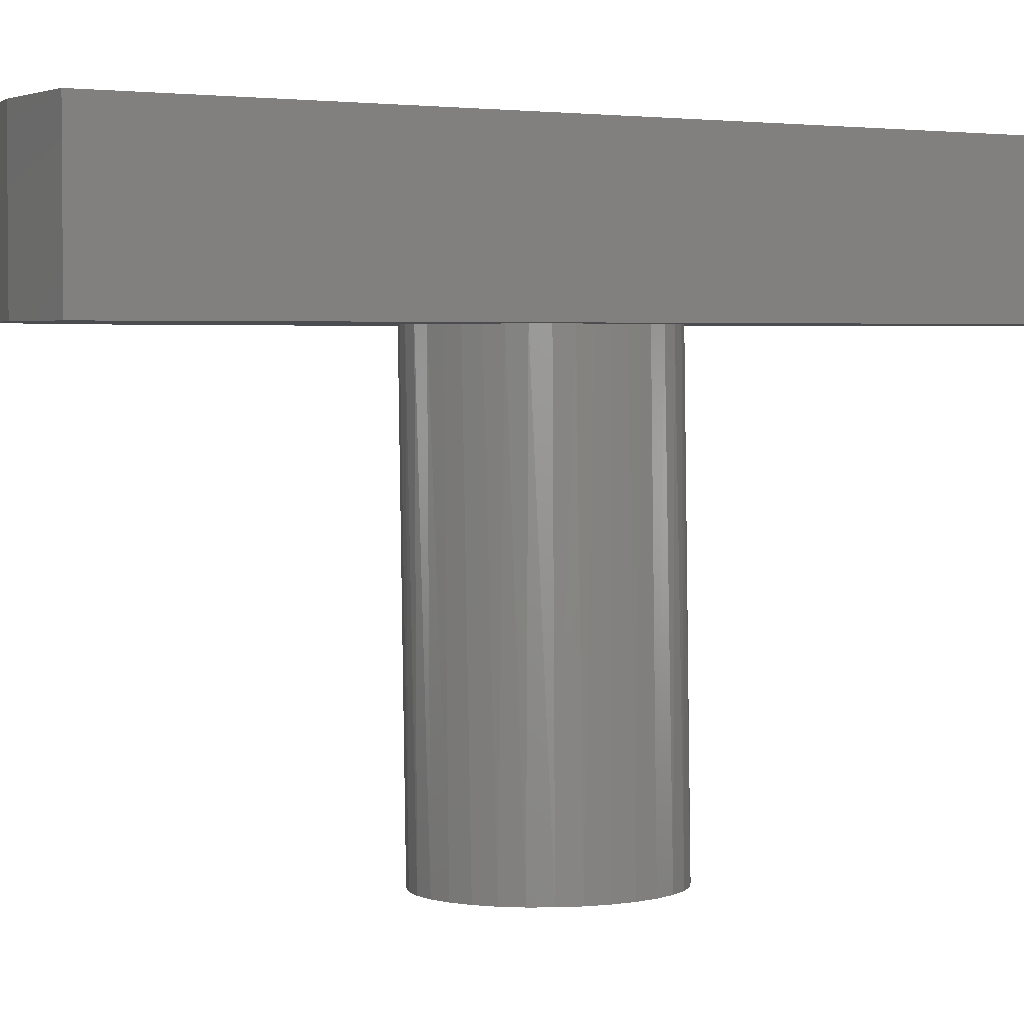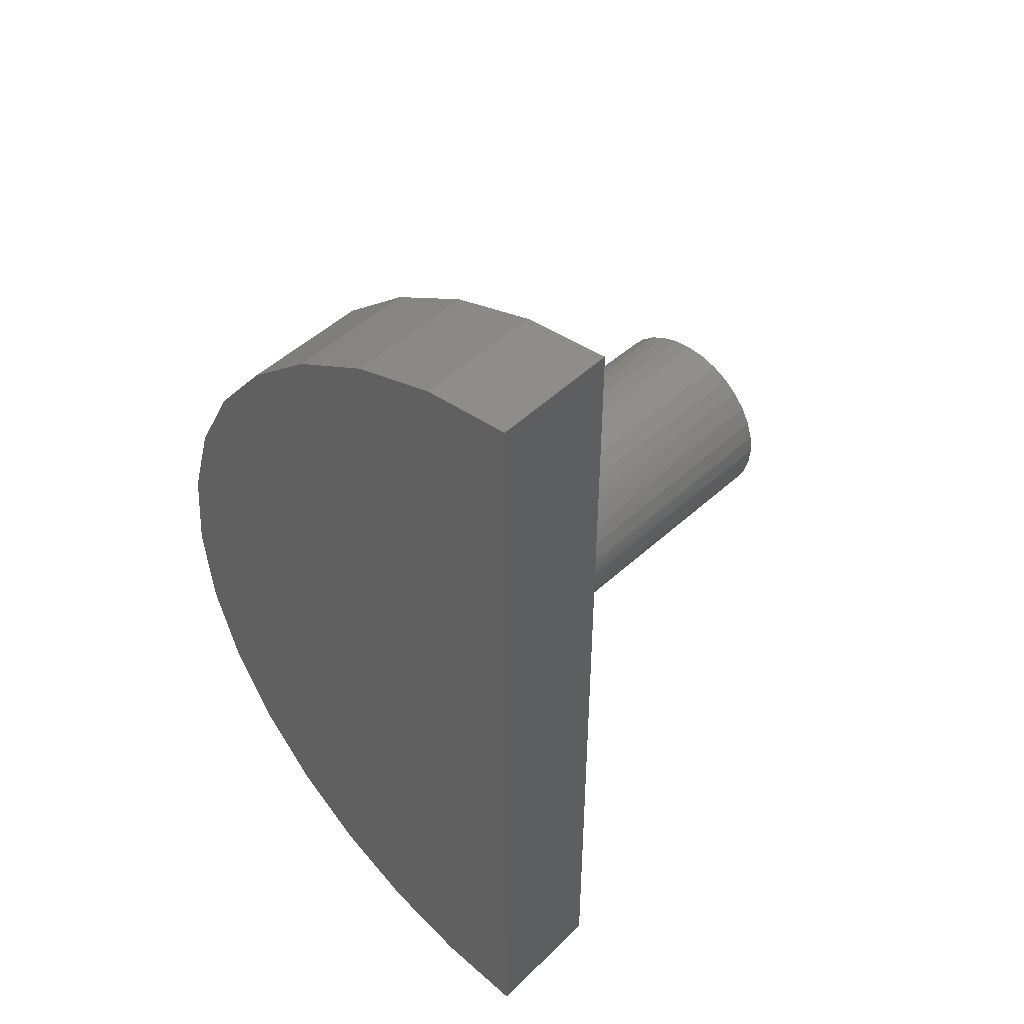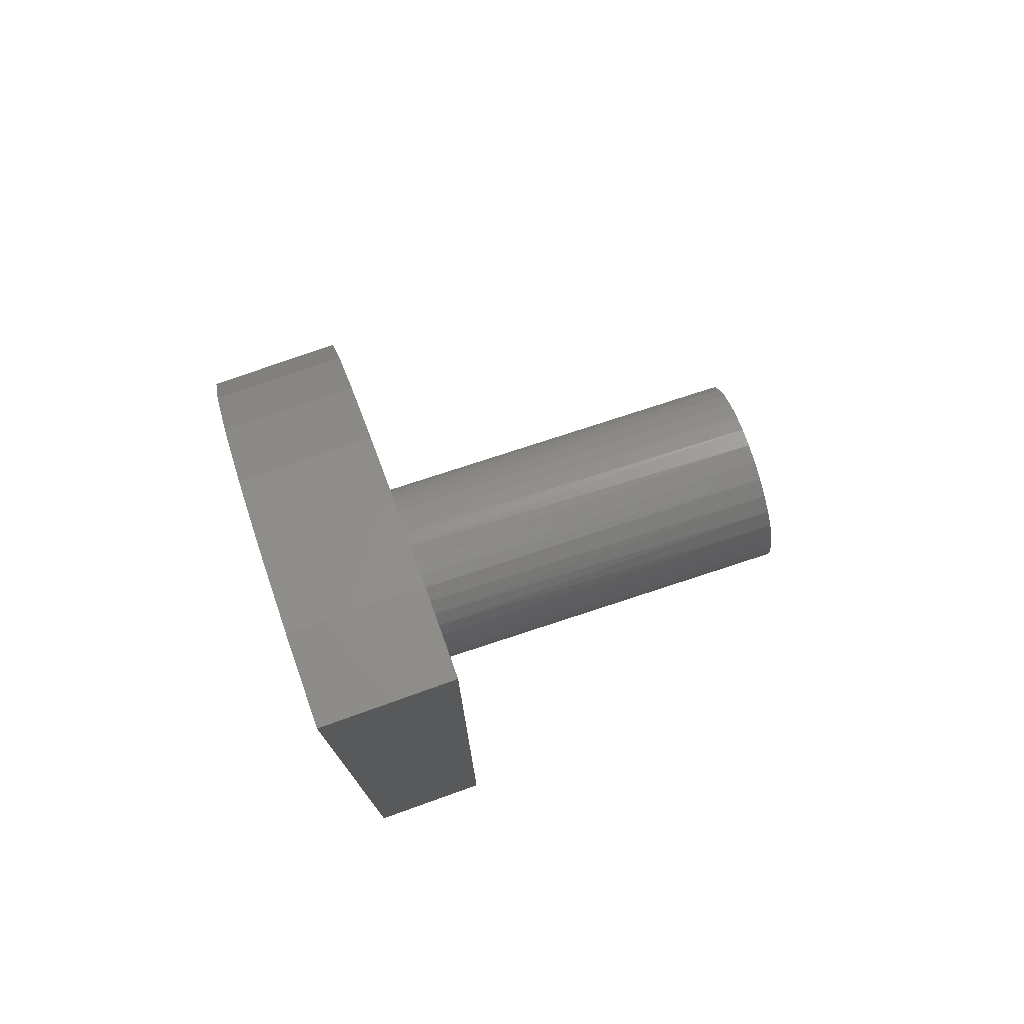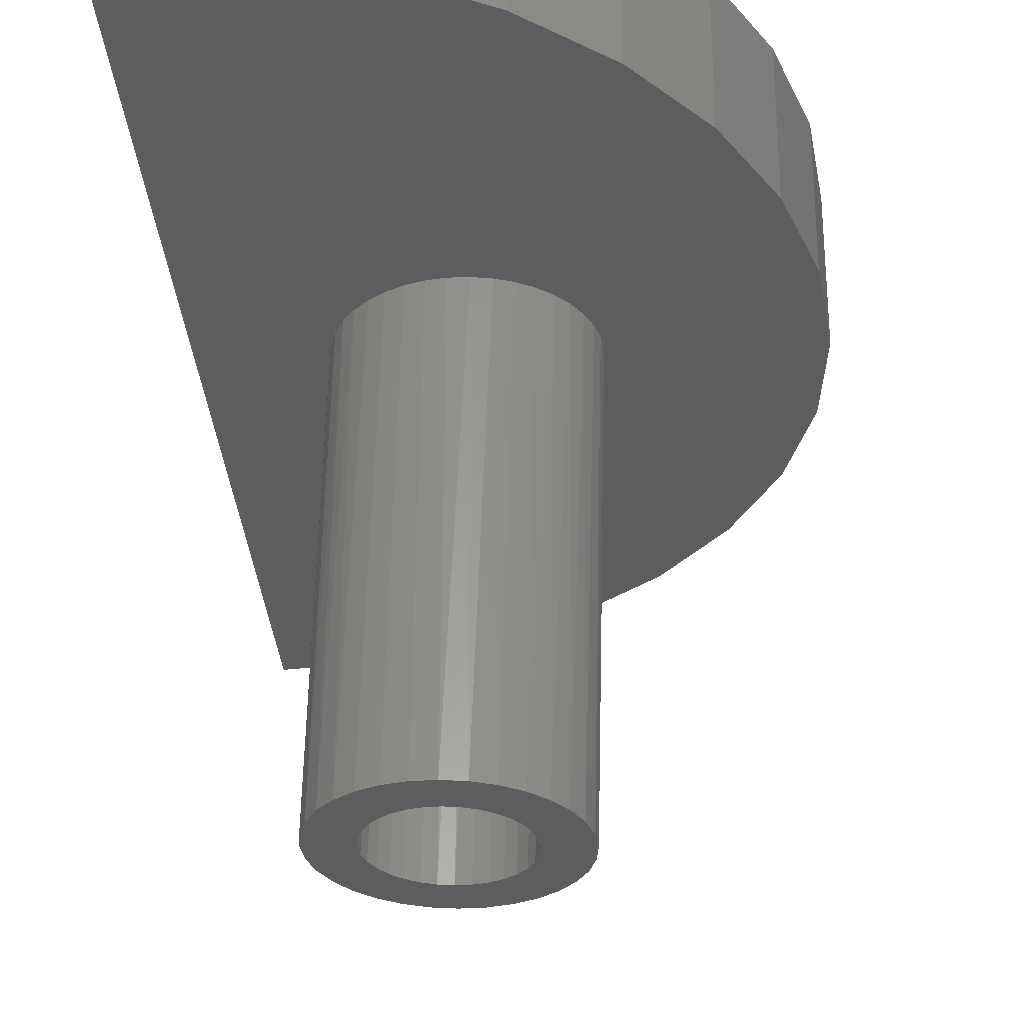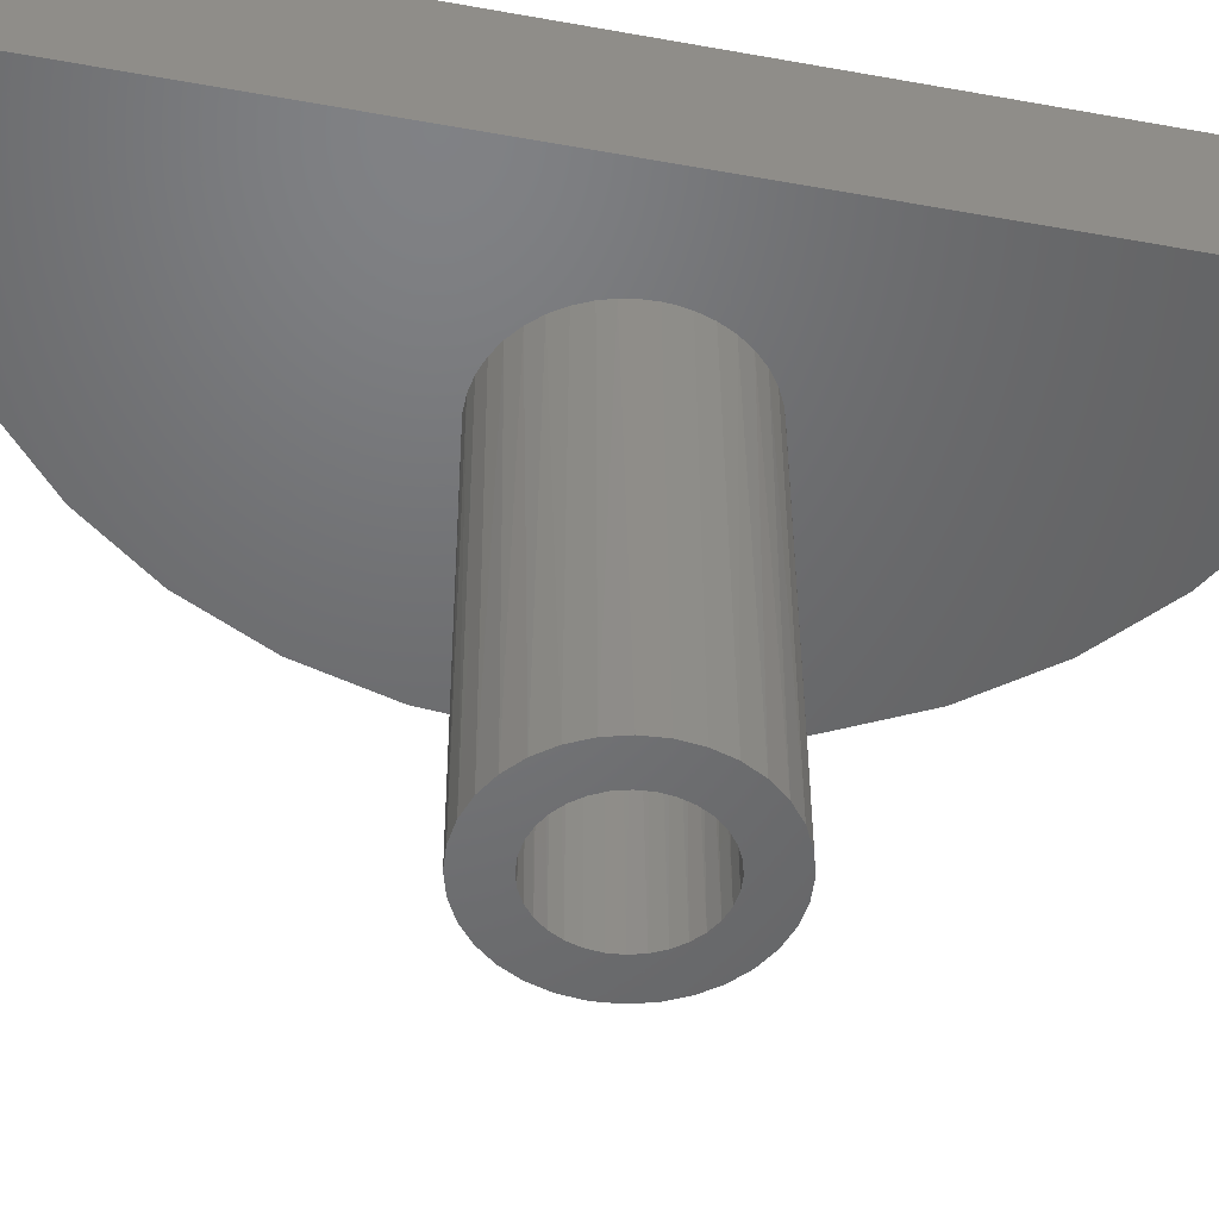
<metadata>
{"format":"stl","ext":"stl","renderer":"f3d","projection":"perspective","resolution":1024,"background":"white","views":[{"elev":3.1,"azim":55.8,"up":"+Z"},{"elev":46.3,"azim":42.4,"up":"+Y"},{"elev":76.4,"azim":70.4,"up":"+Y"},{"elev":-31.3,"azim":-175.7,"up":"+Z"},{"elev":-48.6,"azim":78.6,"up":"+Z"}]}
</metadata>
<code>
# stl→obj: 212 verts, 420 faces
v -0.3754 -0.06798 -0.6381
v -0.4548 -0.06161 -0.6401
v -0.3881 -0.05323 -0.6385
v -0.3641 0.08519 -0.6379
v -0.4436 0.09056 -0.6398
v -0.3472 0.09479 -0.6374
v -0.1897 -0.1076 -0.6336
v -0.2851 -0.09296 -0.6359
v -0.2667 -0.08685 -0.6355
v -0.1702 -0.08261 -0.6331
v -0.2497 -0.07725 -0.6351
v -0.235 -0.06453 -0.6347
v -0.2538 0.0879 -0.6352
v -0.2712 0.09666 -0.6356
v -0.1746 0.09716 -0.6332
v -0.1953 0.1212 -0.6337
v -0.2899 0.1019 -0.636
v -0.3045 -0.09534 -0.6364
v -0.2137 -0.1283 -0.6342
v -0.2413 -0.144 -0.6349
v -0.2715 -0.1539 -0.6356
v -0.3029 -0.1578 -0.6364
v -0.3346 -0.1555 -0.6371
v -0.3651 -0.147 -0.6379
v -0.3935 -0.1328 -0.6386
v -0.4185 -0.1132 -0.6392
v -0.4392 -0.08922 -0.6397
v -0.3427 -0.08871 -0.6373
v -0.3239 -0.09391 -0.6369
v -0.36 -0.07996 -0.6378
v -0.3093 0.1033 -0.6365
v -0.4241 0.1156 -0.6393
v -0.4001 0.1363 -0.6387
v -0.3725 0.1519 -0.6381
v -0.3424 0.1619 -0.6373
v -0.3109 0.1658 -0.6366
v -0.2792 0.1634 -0.6358
v -0.2487 0.155 -0.635
v -0.2203 0.1407 -0.6343
v -0.3287 0.1009 -0.637
v -0.3977 -0.03629 -0.6387
v -0.4648 -0.03149 -0.6403
v -0.4038 -0.01779 -0.6388
v -0.4687 -1.981e-17 -0.6404
v -0.4062 0.001534 -0.6389
v -0.4048 0.02096 -0.6389
v -0.4663 0.03164 -0.6404
v -0.3996 0.03972 -0.6387
v -0.3908 0.05712 -0.6385
v -0.4579 0.06222 -0.6402
v -0.3788 0.07247 -0.6382
v -0.156 -0.05427 -0.6328
v -0.223 -0.04918 -0.6344
v -0.1475 -0.0237 -0.6325
v -0.2143 -0.03178 -0.6342
v -0.1452 0.007944 -0.6325
v -0.2091 -0.01301 -0.6341
v -0.2076 0.00641 -0.634
v -0.149 0.03943 -0.6326
v -0.21 0.02574 -0.6341
v -0.2161 0.04423 -0.6342
v -0.159 0.06956 -0.6328
v -0.2257 0.06117 -0.6345
v -0.2384 0.07592 -0.6348
v -0.4156 -0.03461 0.0625
v -0.4069 -0.05094 0.0625
v -0.3952 -0.06537 0.0625
v -0.381 -0.07743 0.0625
v -0.3649 -0.08661 0.0625
v -0.3473 -0.0926 0.0625
v -0.3289 -0.09525 0.0625
v -0.3103 -0.09442 0.0625
v -0.2923 -0.09014 0.0625
v -0.2753 -0.08255 0.0625
v -0.26 -0.07198 0.0625
v -0.247 -0.05874 0.0625
v -0.2367 -0.04326 0.0625
v -0.2294 -0.02619 0.0625
v -0.4212 -0.01687 0.0625
v -0.4234 0.001534 0.0625
v -0.2257 -0.01008 0.0625
v -0.2247 0.00641 0.0625
v -0.2326 0.04276 0.0625
v -0.2414 0.05916 0.0625
v -0.2532 0.07355 0.0625
v -0.2674 0.08556 0.0625
v -0.2836 0.09468 0.0625
v -0.3011 0.1006 0.0625
v -0.3196 0.1032 0.0625
v -0.3381 0.1023 0.0625
v -0.3562 0.09798 0.0625
v -0.3732 0.09034 0.0625
v -0.3884 0.07971 0.0625
v -0.4013 0.06643 0.0625
v -0.4116 0.05091 0.0625
v -0.4188 0.03382 0.0625
v -0.4234 0.006447 0.0625
v -0.2269 0.02492 0.0625
v -0.4221 0.02029 0.0625
v -0.1874 0.6615 0.0625
v -0.3058 0.6157 0.0625
v -0.0625 -0.6847 0.0625
v -0.0625 -1.11e-16 0.0625
v -0.3058 -0.6157 0.0625
v -0.1874 -0.6615 0.0625
v -0.6758 -0.1264 0.0625
v -0.641 -0.2486 0.0625
v -0.5843 -0.3622 0.0625
v -0.5078 -0.4635 0.0625
v -0.4138 -0.549 0.0625
v -0.6875 3.895e-16 0.0625
v -0.6758 0.1264 0.0625
v -0.4138 0.549 0.0625
v -0.5078 0.4635 0.0625
v -0.5843 0.3622 0.0625
v -0.641 0.2486 0.0625
v -0.0625 0.6847 0.0625
v -0.6758 -0.1264 0.1484
v -0.641 -0.2486 0.1484
v -0.5843 -0.3622 0.1484
v -0.5078 -0.4635 0.1484
v -0.4138 -0.549 0.1484
v -0.3058 -0.6157 0.1484
v -0.1874 -0.6615 0.1484
v -0.0625 -0.6847 0.1484
v -0.6875 3.895e-16 0.1484
v -0.6758 0.1264 0.1484
v -0.641 0.2486 0.1484
v -0.5843 0.3622 0.1484
v -0.5078 0.4635 0.1484
v -0.4138 0.549 0.1484
v -0.3058 0.6157 0.1484
v -0.1874 0.6615 0.1484
v -0.0625 0.6847 0.1484
v -0.0625 -1.11e-16 0.1484
v -0.4737 -0.054 0
v -0.4625 -0.0774 0
v -0.4477 -0.0987 0
v -0.4297 -0.1174 0
v -0.3613 -0.1532 0
v -0.3357 -0.1573 0
v -0.3097 -0.1574 0
v -0.2365 -0.1331 0
v -0.2595 -0.1451 0
v -0.2157 -0.1176 0
v -0.1976 -0.09897 0
v -0.1828 -0.07782 0
v -0.4844 -1.981e-17 8.793e-19
v -0.481 -0.02911 0
v -0.4089 -0.1329 0
v -0.3859 -0.145 0
v -0.2841 -0.1532 0
v -0.1716 -0.0546 0
v -0.1652 -0.03432 0
v -0.1616 -0.0133 0
v -0.1607 0.007944 -8.668e-19
v -0.4844 0.007944 0
v -0.1849 0.08911 0
v -0.2002 0.11 0
v -0.2188 0.1282 0
v -0.2881 0.1621 0
v -0.2632 0.1546 0
v -0.3138 0.1656 0
v -0.3397 0.1649 0
v -0.3652 0.1601 0
v -0.4327 0.1226 0
v -0.4123 0.1387 0
v -0.4502 0.1035 0
v -0.4645 0.08181 0
v -0.4817 0.03341 0
v -0.162 0.02476 0
v -0.165 0.04135 0
v -0.173 0.06603 0
v -0.2399 0.1432 0
v -0.3896 0.1513 0
v -0.4751 0.05815 0
v -0.4167 -0.6236 0
v -0.5303 -0.5303 0
v -0.6236 -0.4167 0
v -0.6929 -0.287 0
v -1.378e-16 -0.75 0
v -0.1463 -0.7356 0
v -0.287 -0.6929 0
v 0 0 0
v -0.287 0.6929 0
v -0.6929 0.287 0
v -0.7356 0.1463 0
v -0.75 9.185e-17 0
v -0.7356 -0.1463 0
v -0.1463 0.7356 0
v 4.592e-17 0.75 0
v -0.6236 0.4167 0
v -0.5303 0.5303 0
v -0.4167 0.6236 0
v 0 0 0.2109
v 4.592e-17 0.75 0.2109
v -0.1463 0.7356 0.2109
v -0.287 0.6929 0.2109
v -0.4167 0.6236 0.2109
v -0.5303 0.5303 0.2109
v -0.6236 0.4167 0.2109
v -0.6929 0.287 0.2109
v -0.7356 0.1463 0.2109
v -0.75 9.185e-17 0.2109
v -0.7356 -0.1463 0.2109
v -1.378e-16 -0.75 0.2109
v -0.6929 -0.287 0.2109
v -0.6236 -0.4167 0.2109
v -0.5303 -0.5303 0.2109
v -0.4167 -0.6236 0.2109
v -0.287 -0.6929 0.2109
v -0.1463 -0.7356 0.2109
f 1 2 3
f 4 5 6
f 7 8 9
f 7 9 10
f 10 9 11
f 10 11 12
f 13 14 15
f 16 15 14
f 16 14 17
f 18 8 7
f 18 7 19
f 18 19 20
f 18 20 21
f 18 21 22
f 18 22 23
f 18 23 24
f 18 24 25
f 18 25 26
f 26 27 28
f 26 28 29
f 26 29 18
f 27 2 1
f 27 1 30
f 27 30 28
f 31 32 33
f 31 33 34
f 31 34 35
f 31 35 36
f 31 36 37
f 31 37 38
f 31 38 39
f 31 39 16
f 31 16 17
f 32 31 40
f 32 40 6
f 32 6 5
f 3 2 41
f 41 2 42
f 41 42 43
f 43 42 44
f 43 44 45
f 45 44 46
f 46 44 47
f 46 47 48
f 48 47 49
f 49 47 50
f 49 50 51
f 51 50 5
f 51 5 4
f 10 12 52
f 52 12 53
f 52 53 54
f 54 53 55
f 54 55 56
f 56 55 57
f 56 57 58
f 56 58 59
f 59 58 60
f 59 60 61
f 59 61 62
f 62 61 63
f 62 63 15
f 15 63 64
f 15 64 13
f 65 41 43
f 41 65 66
f 66 3 41
f 3 66 67
f 67 1 3
f 1 67 68
f 68 30 1
f 30 68 69
f 69 28 30
f 28 69 70
f 70 29 28
f 29 70 71
f 71 18 29
f 18 71 72
f 72 8 18
f 8 72 73
f 73 9 8
f 9 73 74
f 74 11 9
f 75 11 74
f 12 11 75
f 76 12 75
f 53 12 76
f 77 53 76
f 55 53 77
f 78 55 77
f 57 55 78
f 65 43 79
f 79 43 45
f 79 45 80
f 78 81 57
f 57 81 82
f 57 82 58
f 83 61 60
f 61 83 84
f 84 63 61
f 63 84 85
f 85 64 63
f 64 85 86
f 86 13 64
f 13 86 87
f 87 14 13
f 14 87 88
f 88 17 14
f 17 88 89
f 89 31 17
f 31 89 90
f 90 40 31
f 40 90 91
f 91 6 40
f 6 91 92
f 92 4 6
f 93 4 92
f 51 4 93
f 94 51 93
f 49 51 94
f 95 49 94
f 48 49 95
f 96 48 95
f 46 48 96
f 97 80 45
f 83 60 98
f 98 60 58
f 98 58 82
f 96 99 46
f 46 99 97
f 46 97 45
f 85 100 101
f 85 84 100
f 102 103 78
f 102 78 77
f 102 77 76
f 102 76 75
f 102 75 74
f 102 74 73
f 102 73 72
f 102 72 104
f 102 104 105
f 106 107 108
f 106 108 109
f 106 109 110
f 106 110 71
f 106 71 70
f 106 70 69
f 106 69 68
f 106 68 67
f 106 67 66
f 106 66 65
f 106 65 79
f 106 79 80
f 106 80 111
f 112 111 80
f 112 80 97
f 112 97 99
f 112 99 96
f 112 96 95
f 112 95 94
f 112 94 93
f 112 93 92
f 112 92 91
f 112 91 90
f 112 90 113
f 112 113 114
f 112 114 115
f 112 115 116
f 101 113 90
f 101 90 89
f 101 89 88
f 101 88 87
f 101 87 86
f 101 86 85
f 103 117 100
f 103 100 84
f 103 84 83
f 103 83 98
f 103 98 82
f 103 82 81
f 103 81 78
f 71 110 72
f 72 110 104
f 111 118 106
f 106 118 119
f 106 119 107
f 107 119 120
f 107 120 108
f 108 120 121
f 108 121 109
f 109 121 122
f 109 122 110
f 110 122 123
f 110 123 104
f 104 123 124
f 104 124 105
f 105 124 125
f 105 125 102
f 118 111 126
f 126 111 112
f 126 112 127
f 127 112 116
f 127 116 128
f 128 116 115
f 128 115 129
f 129 115 114
f 129 114 130
f 130 114 113
f 130 113 131
f 131 113 101
f 131 101 132
f 132 101 100
f 132 100 133
f 133 100 117
f 133 117 134
f 117 103 134
f 134 103 135
f 103 102 135
f 135 102 125
f 135 125 118
f 135 118 126
f 135 126 127
f 135 127 128
f 135 128 129
f 135 129 130
f 135 130 131
f 135 131 132
f 135 132 133
f 135 133 134
f 125 124 123
f 125 123 122
f 125 122 121
f 125 121 120
f 125 120 119
f 125 119 118
f 42 2 136
f 137 136 2
f 2 27 137
f 137 27 138
f 138 27 26
f 138 26 139
f 24 23 140
f 141 140 23
f 23 22 141
f 141 22 142
f 142 22 21
f 143 144 20
f 20 19 143
f 145 143 19
f 19 7 145
f 145 7 146
f 146 7 10
f 146 10 147
f 148 44 149
f 149 44 42
f 149 42 136
f 139 26 150
f 150 26 25
f 150 25 151
f 151 25 24
f 151 24 140
f 20 144 21
f 21 144 152
f 21 152 142
f 147 10 153
f 153 10 52
f 153 52 154
f 154 52 54
f 154 54 155
f 56 156 54
f 54 156 155
f 44 157 47
f 44 148 157
f 62 15 158
f 159 158 15
f 15 16 159
f 159 16 160
f 160 16 39
f 161 162 38
f 38 37 161
f 163 161 37
f 37 36 163
f 164 163 36
f 36 35 164
f 164 35 165
f 165 35 34
f 166 167 33
f 33 32 166
f 168 166 32
f 32 5 168
f 168 5 169
f 169 5 50
f 157 170 47
f 156 56 171
f 171 56 59
f 171 59 172
f 172 59 173
f 173 59 62
f 173 62 158
f 38 162 39
f 39 162 174
f 39 174 160
f 33 167 34
f 34 167 175
f 34 175 165
f 47 170 50
f 50 170 176
f 50 176 169
f 141 142 177
f 178 179 180
f 181 182 183
f 181 183 177
f 181 177 142
f 181 142 152
f 181 152 144
f 181 144 143
f 181 143 145
f 181 145 146
f 181 146 147
f 181 147 153
f 181 153 154
f 181 154 184
f 185 184 159
f 185 159 160
f 185 160 174
f 185 174 162
f 185 162 161
f 185 161 163
f 186 164 165
f 186 165 175
f 186 175 187
f 188 166 168
f 188 168 169
f 188 169 176
f 188 176 170
f 188 170 157
f 188 157 148
f 187 175 167
f 187 167 166
f 187 166 188
f 189 188 148
f 189 148 149
f 189 149 136
f 189 136 137
f 189 137 138
f 189 138 139
f 189 139 150
f 189 150 151
f 189 151 140
f 189 140 180
f 184 154 155
f 184 155 156
f 184 156 171
f 184 171 172
f 184 172 173
f 184 173 158
f 184 158 159
f 185 190 184
f 184 190 191
f 140 141 180
f 180 141 177
f 180 177 178
f 192 193 186
f 186 193 194
f 186 194 164
f 164 194 185
f 164 185 163
f 195 196 197
f 195 197 198
f 195 198 199
f 195 199 200
f 195 200 201
f 195 201 202
f 195 202 203
f 195 203 204
f 195 204 205
f 195 205 206
f 206 205 207
f 206 207 208
f 206 208 209
f 206 209 210
f 206 210 211
f 206 211 212
f 191 196 184
f 184 196 195
f 184 195 181
f 181 195 206
f 181 206 182
f 182 206 212
f 182 212 183
f 183 212 211
f 183 211 177
f 177 211 210
f 177 210 178
f 178 210 209
f 178 209 179
f 179 209 208
f 179 208 180
f 180 208 207
f 180 207 189
f 189 207 205
f 189 205 188
f 188 205 204
f 188 204 187
f 187 204 203
f 187 203 186
f 186 203 202
f 186 202 192
f 192 202 201
f 192 201 193
f 193 201 200
f 193 200 194
f 194 200 199
f 194 199 185
f 185 199 198
f 185 198 190
f 190 198 197
f 190 197 191
f 191 197 196

</code>
